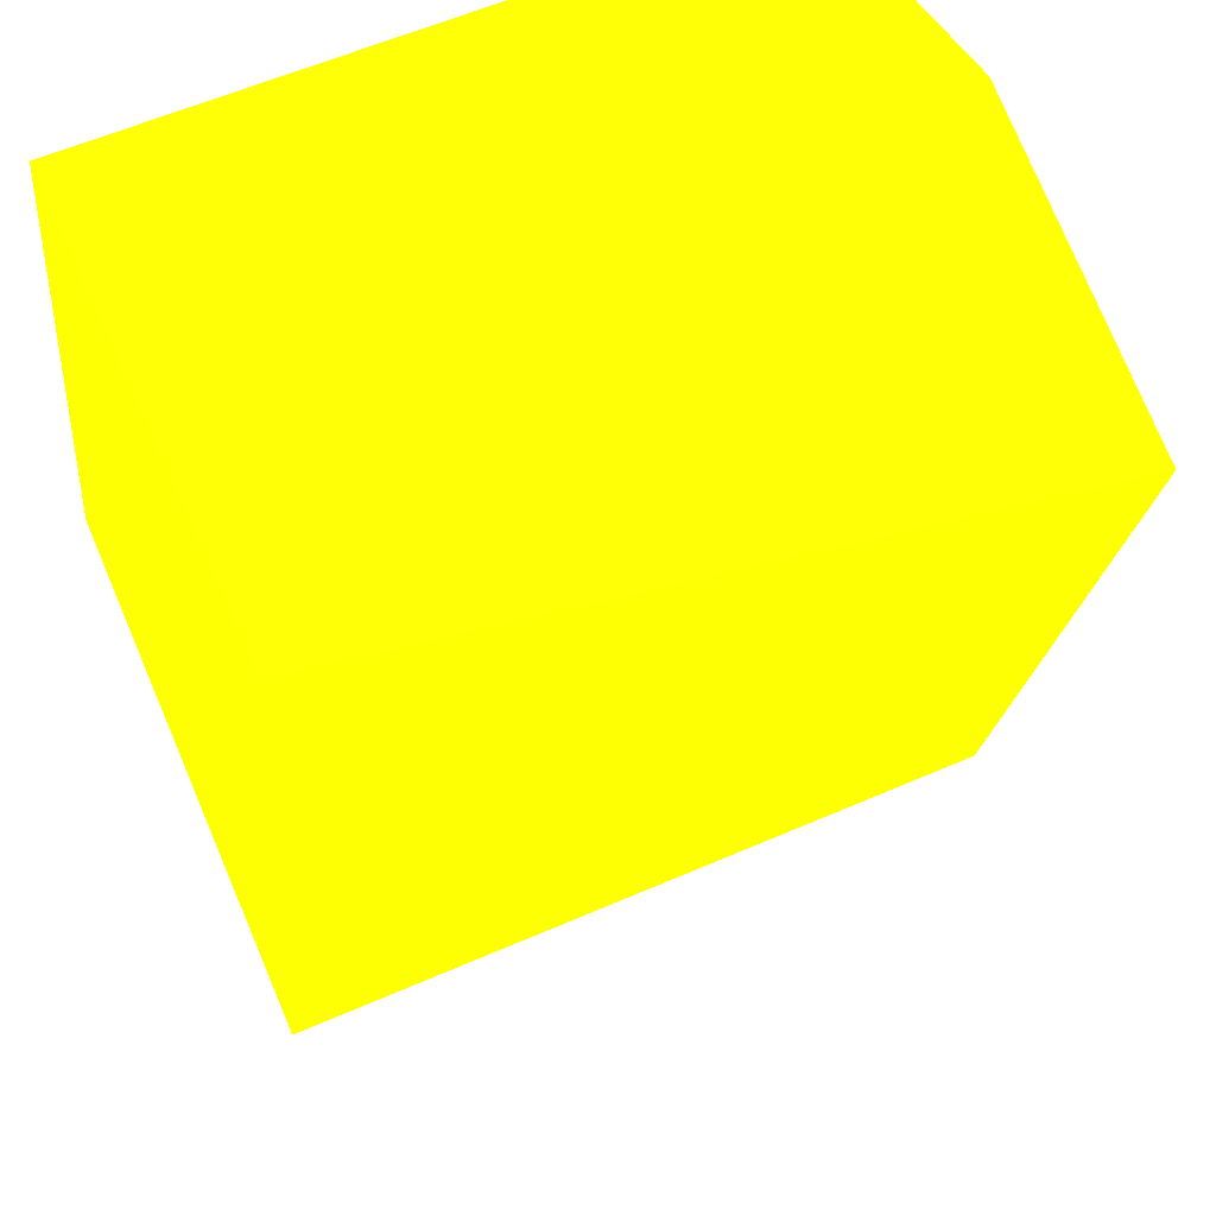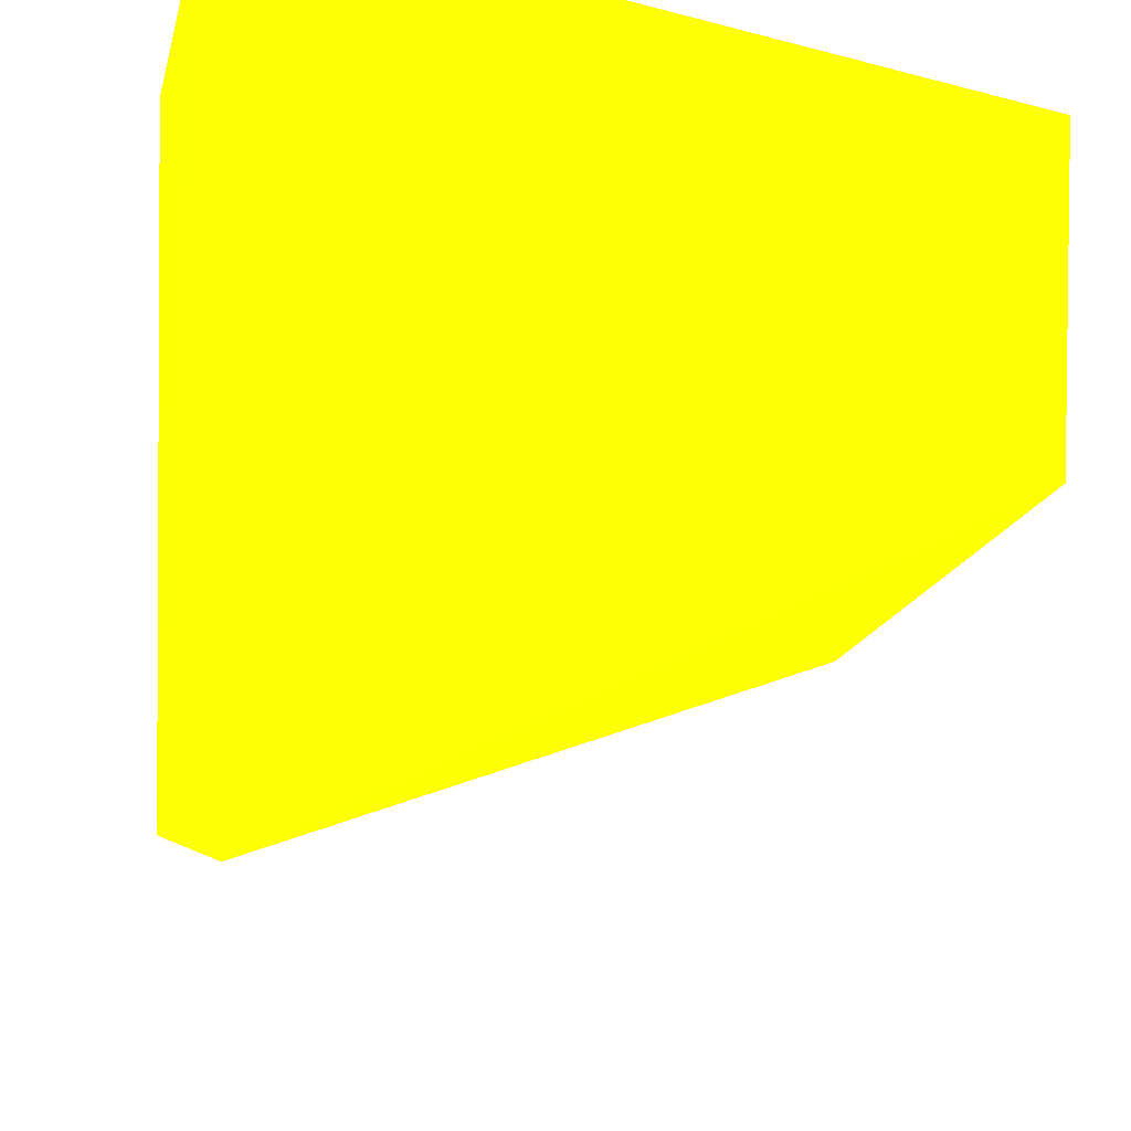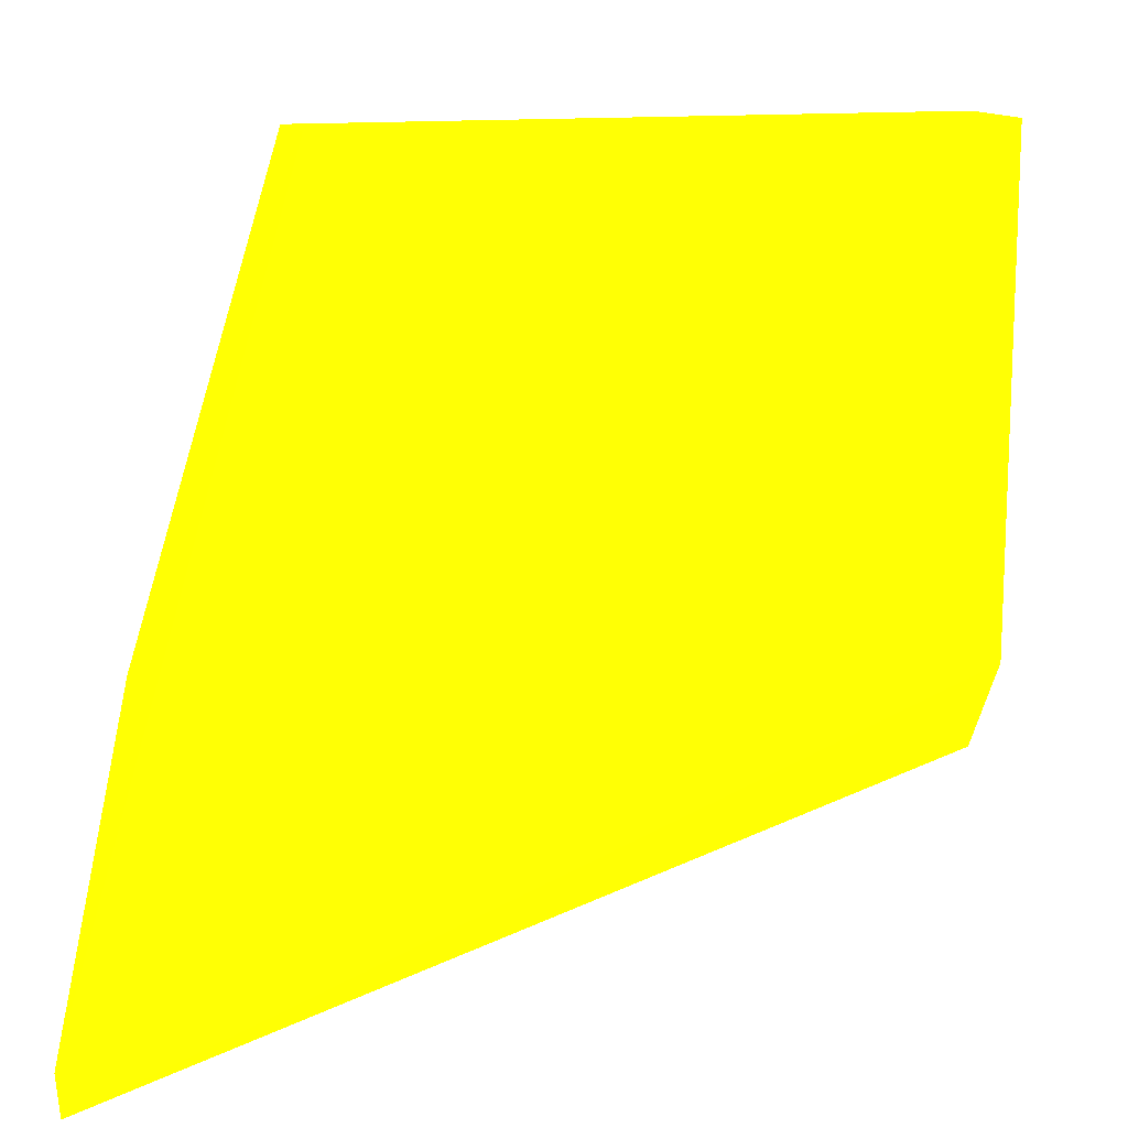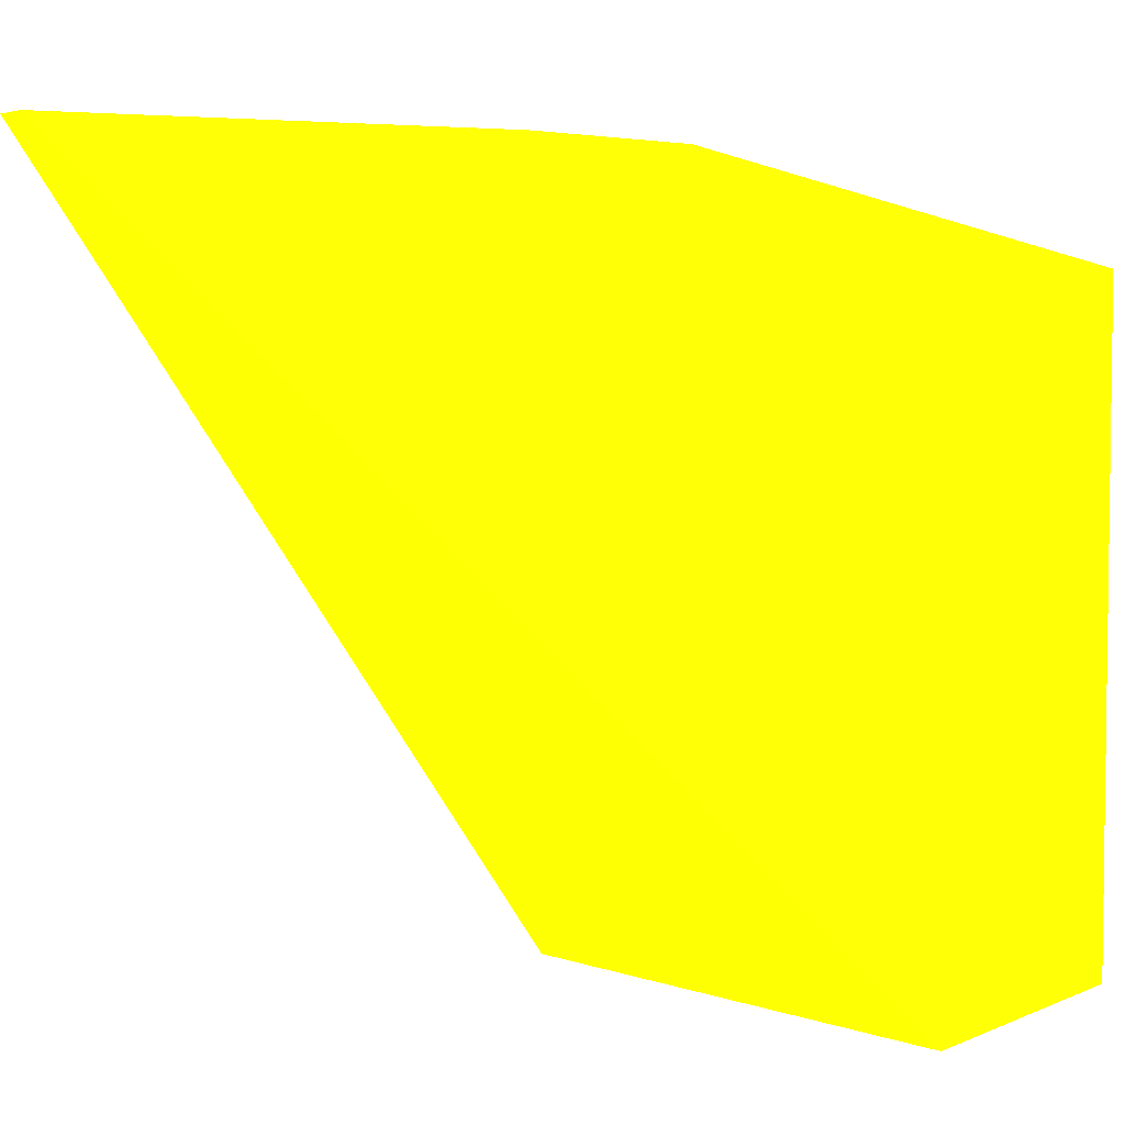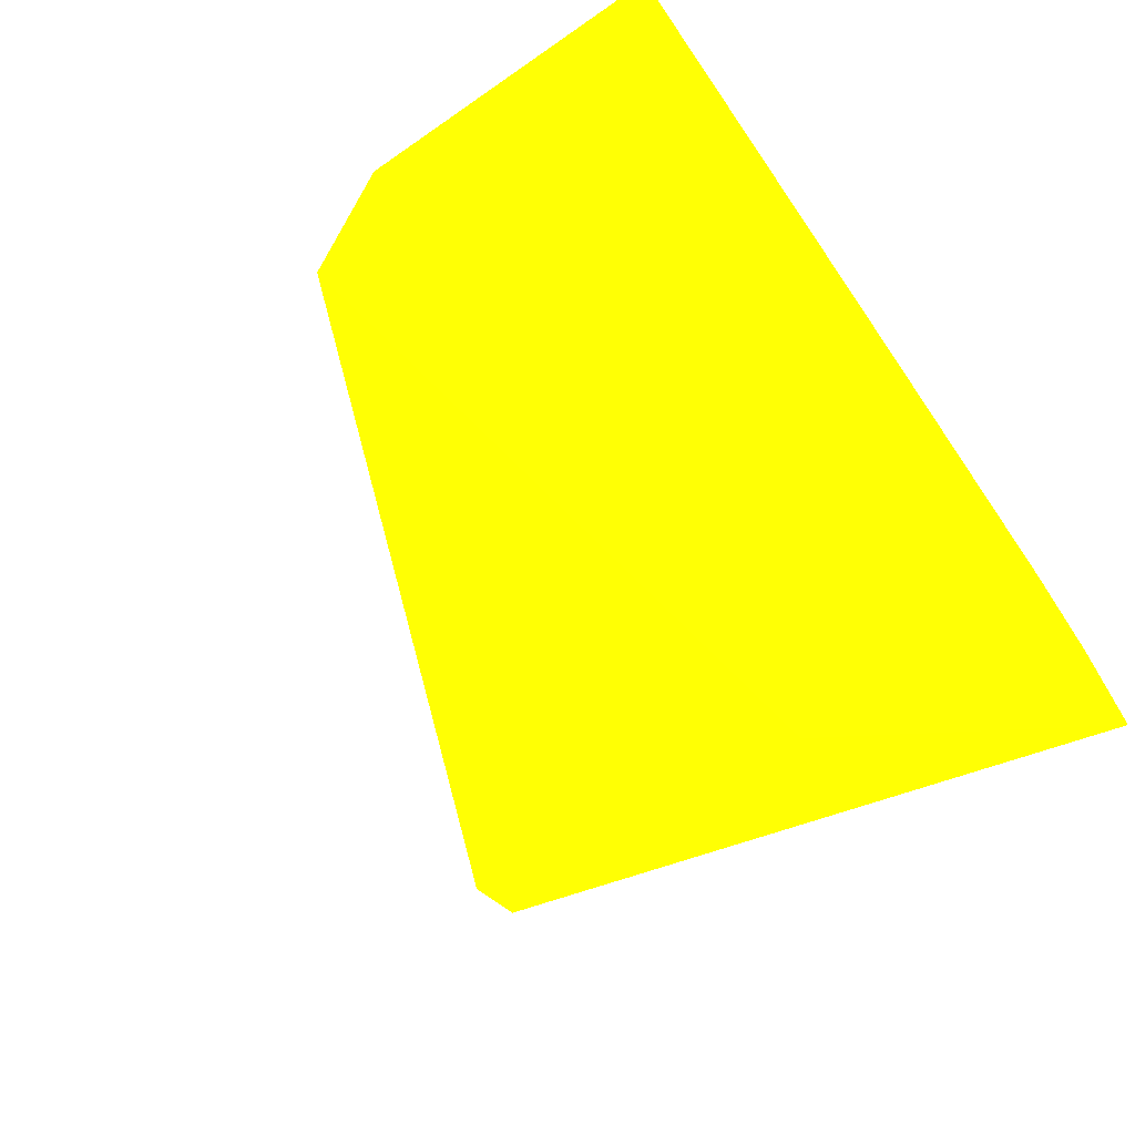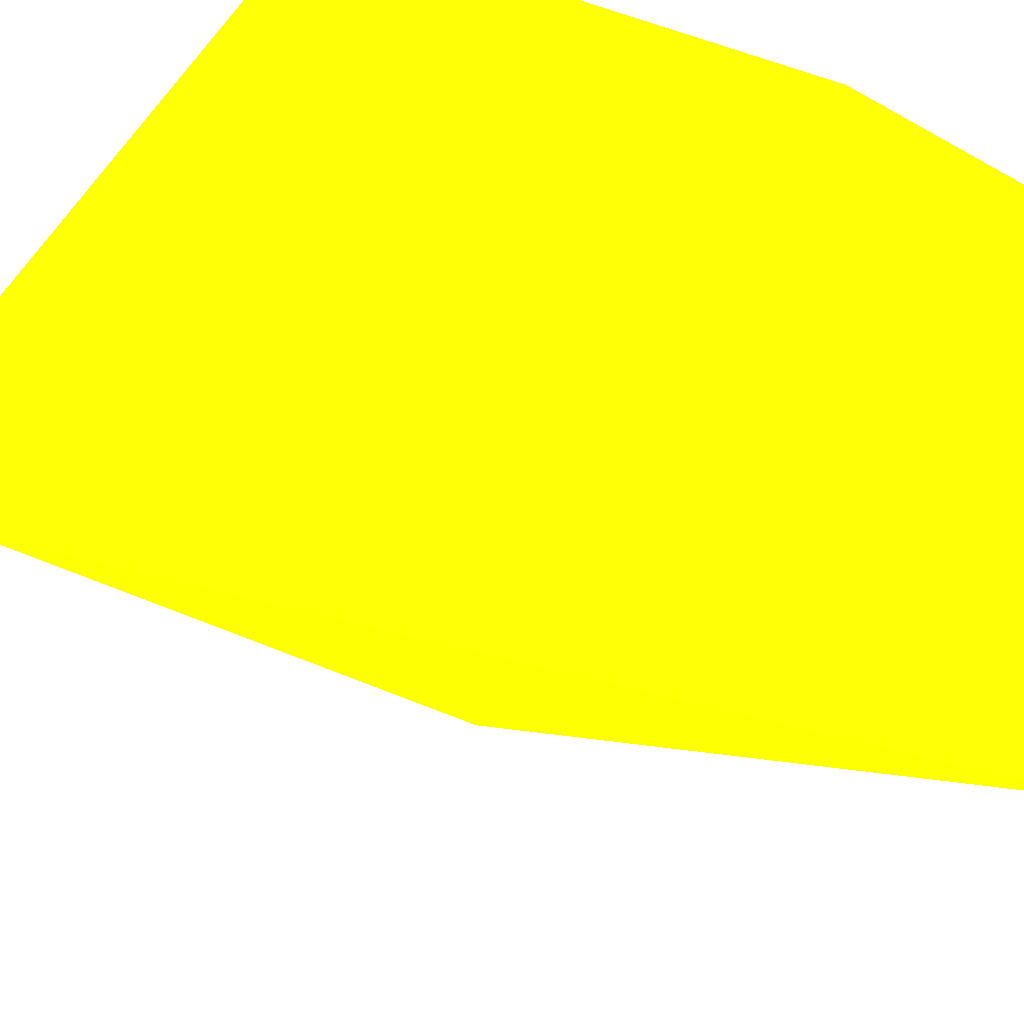
<metadata>
{"format":"obj","ext":"obj","renderer":"f3d","projection":"perspective","resolution":1024,"background":"white","views":[{"elev":38.3,"azim":-20.4,"up":"+Z"},{"elev":-16.1,"azim":167.2,"up":"+Z"},{"elev":-79.9,"azim":-88.9,"up":"+Z"},{"elev":4.5,"azim":-143.3,"up":"+Y"},{"elev":-75.1,"azim":-55.8,"up":"+Y"},{"elev":-37.2,"azim":54.7,"up":"+Z"}]}
</metadata>
<code>
v -0.07037 -0.1721 -7.889 0.9882 0.8588 0.01176
v 0.3691 -0.1721 -7.804 0.9882 0.8588 0.01176
v -0.07037 -0.1721 -7.617 0.9882 0.8588 0.01176
v -0.07037 0.3722 -7.89 0.9882 0.8588 0.01176
v 0.5518 0.5334 -8.222 0.9882 0.8588 0.01176
v 0.4848 -0.1721 -7.617 0.9882 0.8588 0.01176
v 0.5909 0.5334 -8.208 0.9882 0.8588 0.01176
v -0.07037 0.4156 -7.617 0.9882 0.8588 0.01176
v 0.3603 0.5334 -7.833 0.9882 0.8588 0.01176
v 0.5909 0.2957 -7.617 0.9882 0.8588 0.01176
v 0.5909 0.5334 -7.617 0.9882 0.8588 0.01176
v 0.3408 0.5334 -7.617 0.9882 0.8588 0.01176
f 1 2 6
f 1 6 3
f 1 3 8
f 1 8 4
f 1 4 5
f 1 5 2
f 2 5 7
f 2 7 6
f 3 6 10
f 3 10 11
f 3 11 12
f 3 12 8
f 4 8 9
f 4 9 5
f 5 9 12
f 5 12 11
f 5 11 7
f 6 7 10
f 7 11 10
f 8 12 9

</code>
